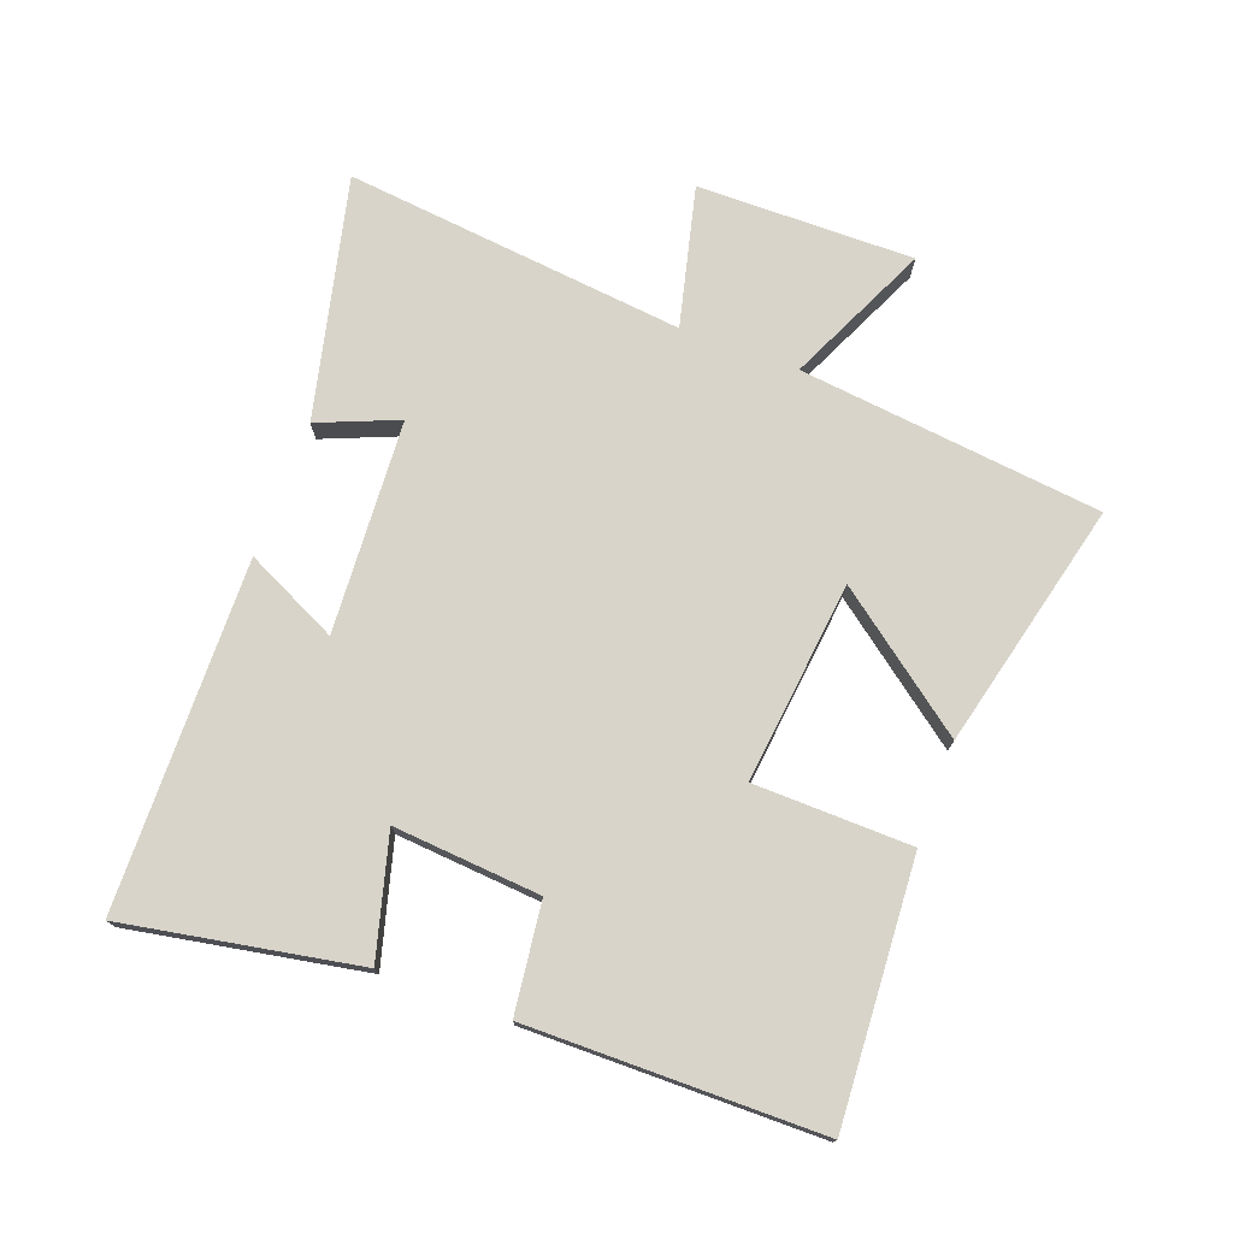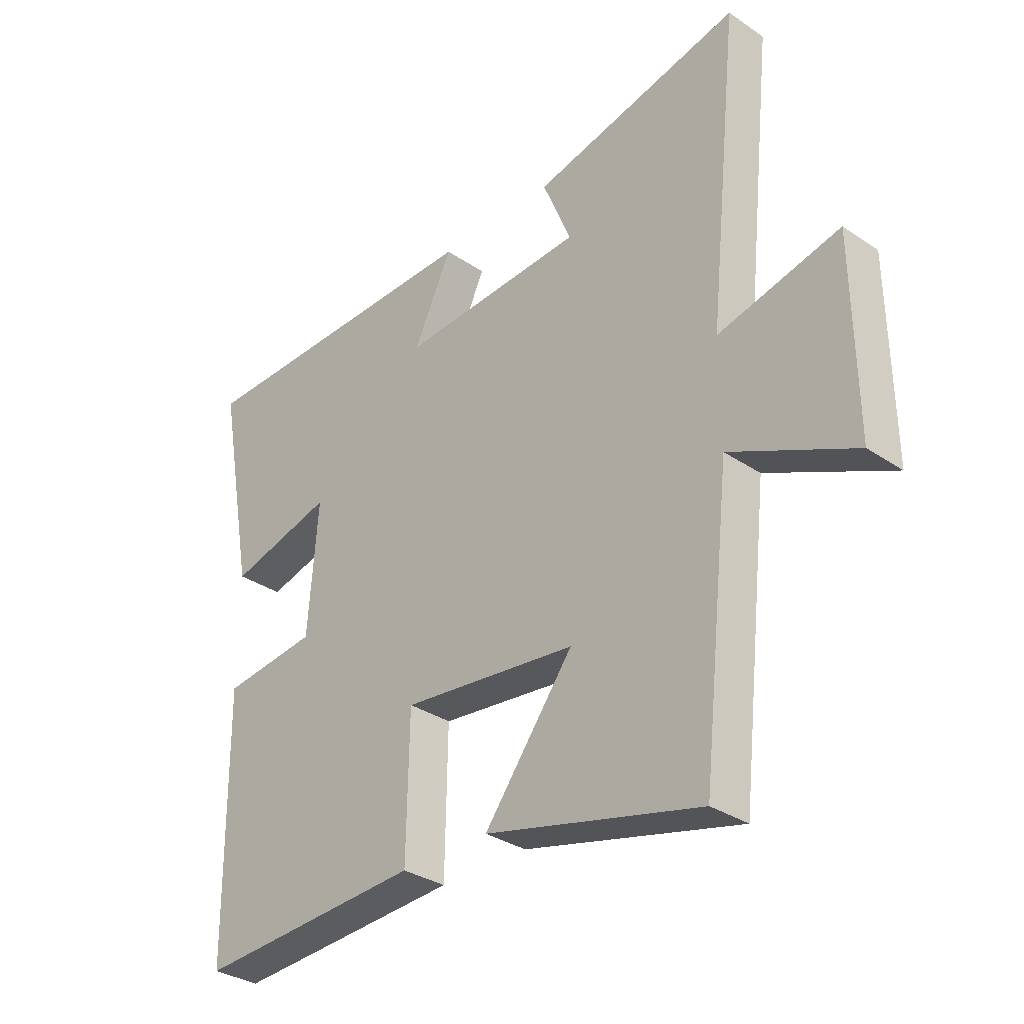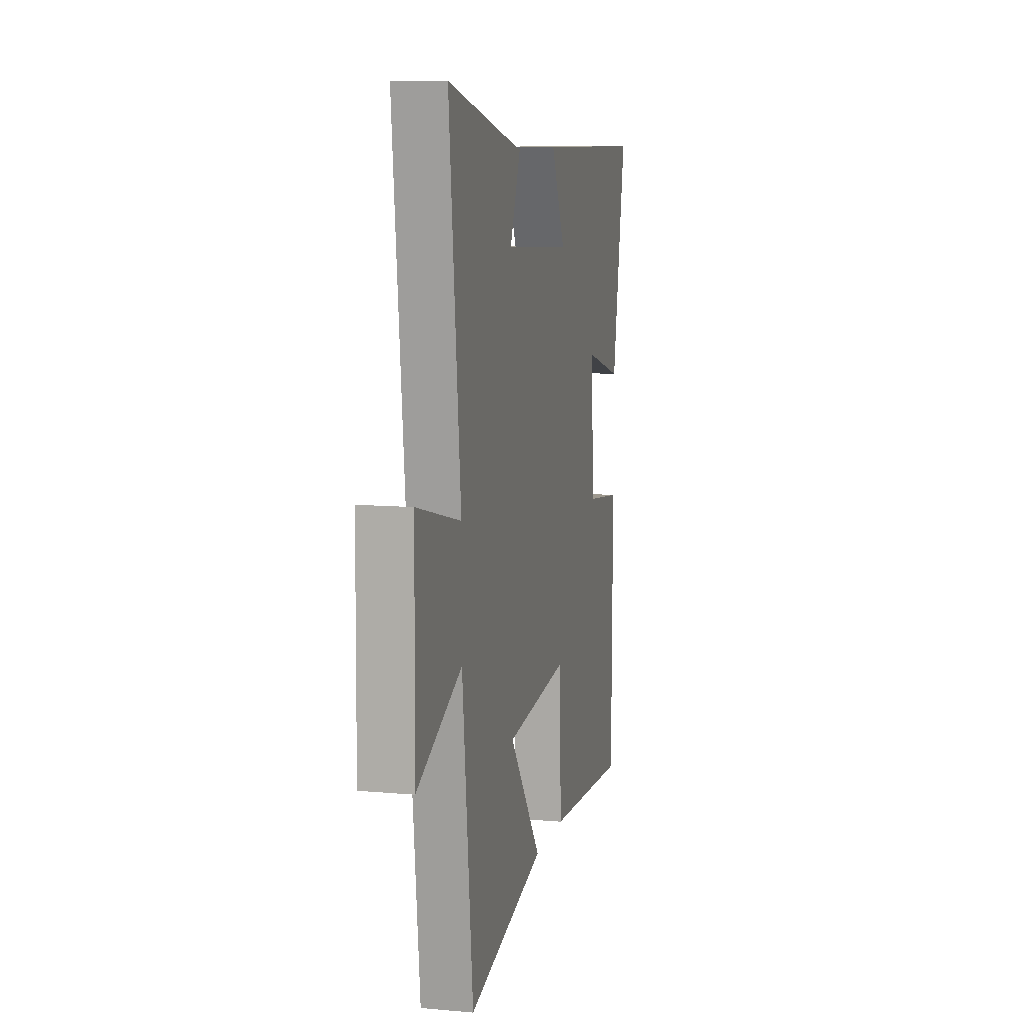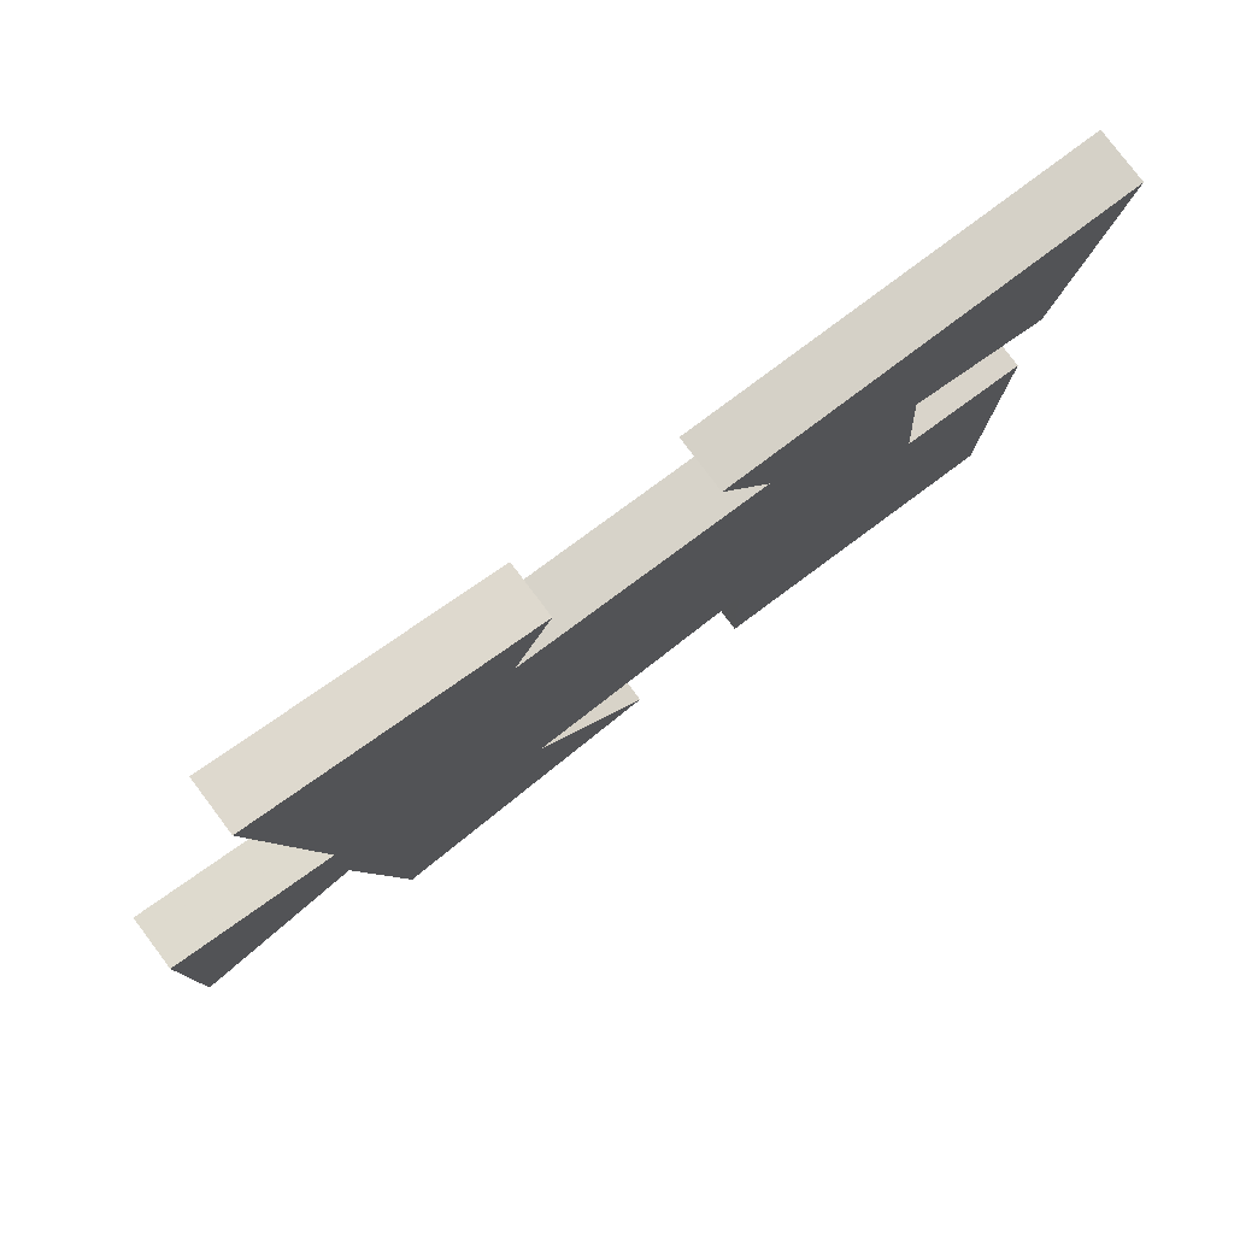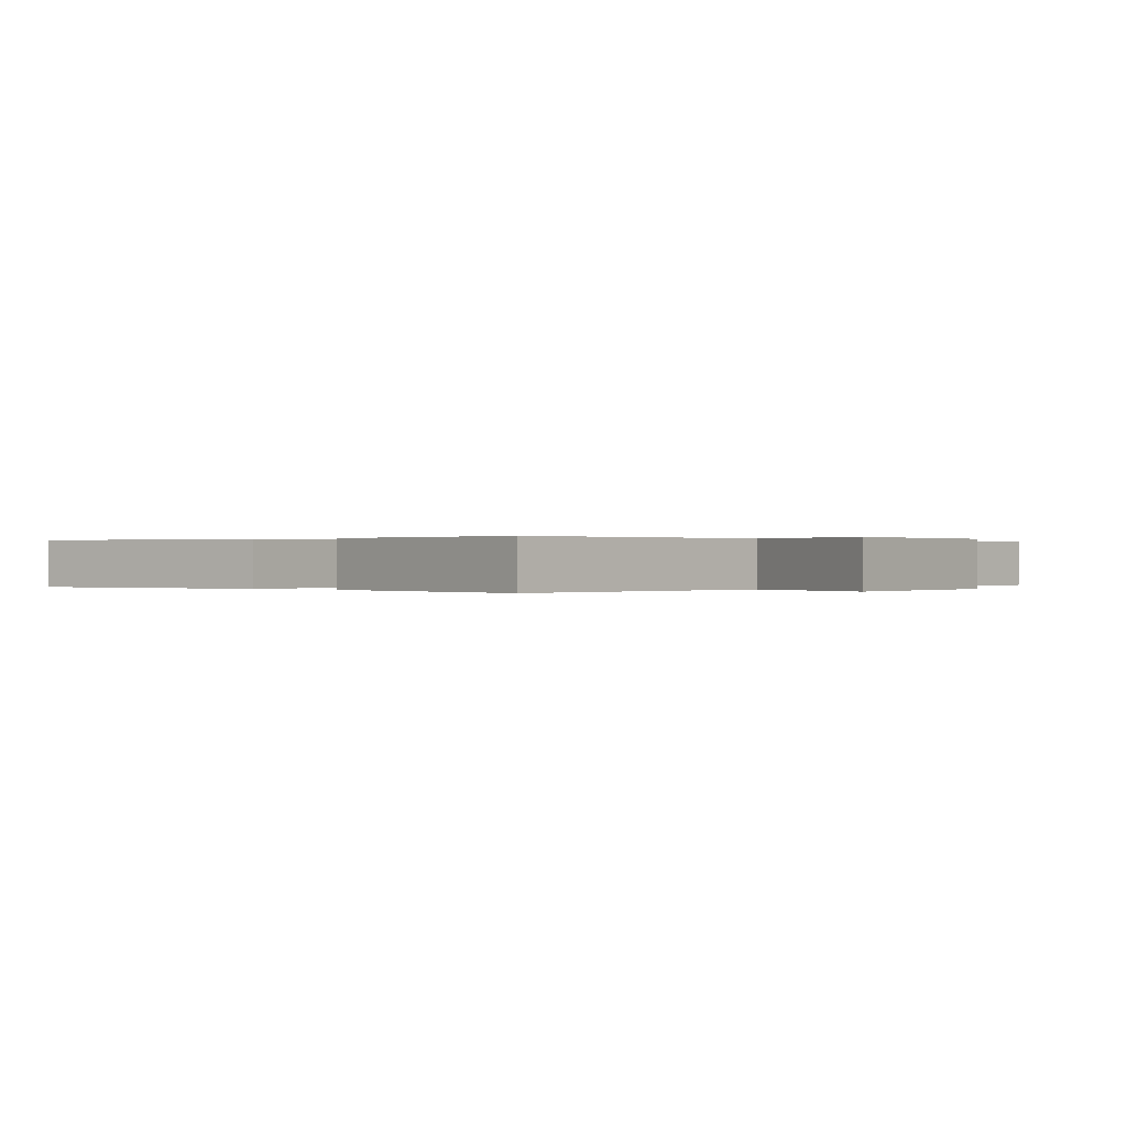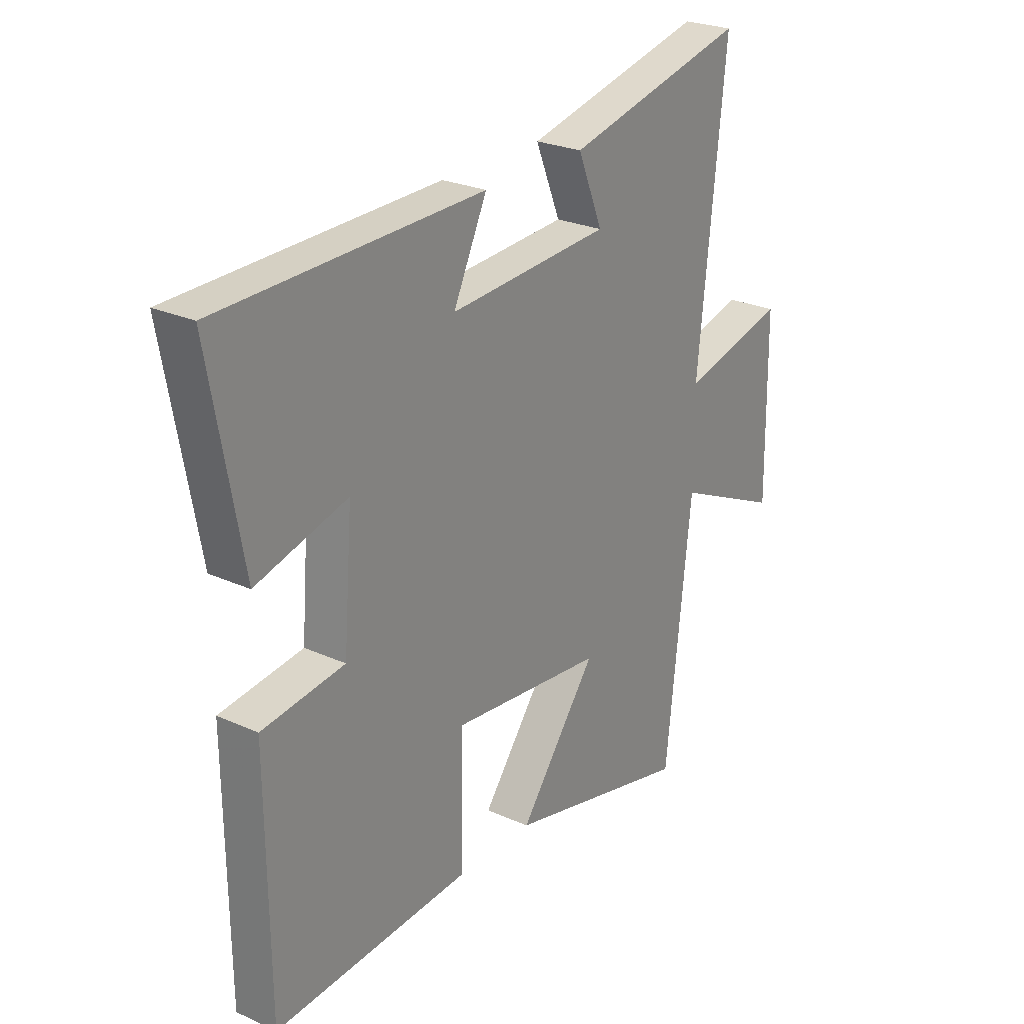
<metadata>
{"format":"obj","ext":"obj","renderer":"f3d","projection":"perspective","resolution":1024,"background":"white","views":[{"elev":75.1,"azim":110.4,"up":"+Y"},{"elev":-32.3,"azim":-133.4,"up":"+Z"},{"elev":9.8,"azim":-76.9,"up":"+Z"},{"elev":79.7,"azim":-37.0,"up":"+Z"},{"elev":0.1,"azim":-143.2,"up":"+Y"},{"elev":25.5,"azim":126.0,"up":"+Z"}]}
</metadata>
<code>
v 0.566 0.07 0.49
v 0.5 0.07 0.128
v 0.313 0.07 0.179
v 0.331 0.07 -0.049
v 0.5 0.07 -0.07
v 0.496 0.07 -0.525
v 0.093 0.07 -0.5
v 0.088 0.07 -0.256
v -0.224 0.07 -0.29
v -0.065 0.07 -0.5
v -0.448 0.07 -0.593
v -0.5 0.07 -0.123
v -0.72 0.07 -0.224
v -0.716 0.07 0.112
v -0.5 0.07 0.059
v -0.556 0.07 0.588
v -0.183 0.07 0.5
v -0.234 0.07 0.376
v 0.096 0.07 0.356
v 0.027 0.07 0.5
v 0.566 0 0.49
v 0.5 0 0.128
v 0.313 0 0.179
v 0.331 0 -0.049
v 0.5 0 -0.07
v 0.496 0 -0.525
v 0.093 0 -0.5
v 0.088 0 -0.256
v -0.224 0 -0.29
v -0.065 0 -0.5
v -0.448 0 -0.593
v -0.5 0 -0.123
v -0.72 0 -0.224
v -0.716 0 0.112
v -0.5 0 0.059
v -0.556 0 0.588
v -0.183 0 0.5
v -0.234 0 0.376
v 0.096 0 0.356
v 0.027 0 0.5
f 19 20 1 2
f 18 19 2 3
f 15 16 17 18
f 15 18 3 4
f 12 13 14 15
f 12 15 4
f 9 10 11 12
f 8 9 12 4
f 6 7 8
f 4 5 6 8
f 22 21 40 39
f 23 22 39 38
f 38 37 36 35
f 24 23 38 35
f 35 34 33 32
f 24 35 32
f 32 31 30 29
f 24 32 29 28
f 28 27 26
f 28 26 25 24
f 1 21 22 2
f 2 22 23 3
f 3 23 24 4
f 4 24 25 5
f 5 25 26 6
f 6 26 27 7
f 7 27 28 8
f 8 28 29 9
f 9 29 30 10
f 10 30 31 11
f 11 31 32 12
f 12 32 33 13
f 13 33 34 14
f 14 34 35 15
f 15 35 36 16
f 16 36 37 17
f 17 37 38 18
f 18 38 39 19
f 19 39 40 20
f 20 40 21 1

</code>
